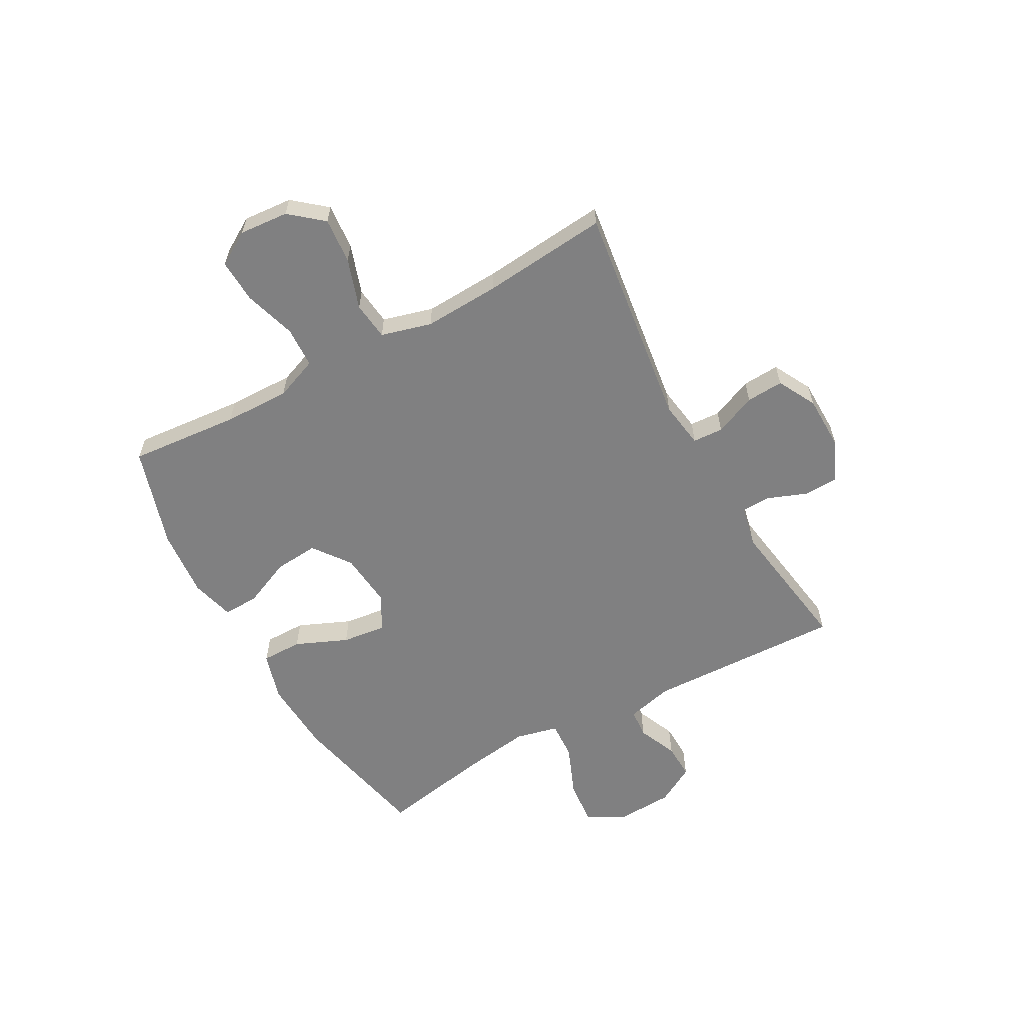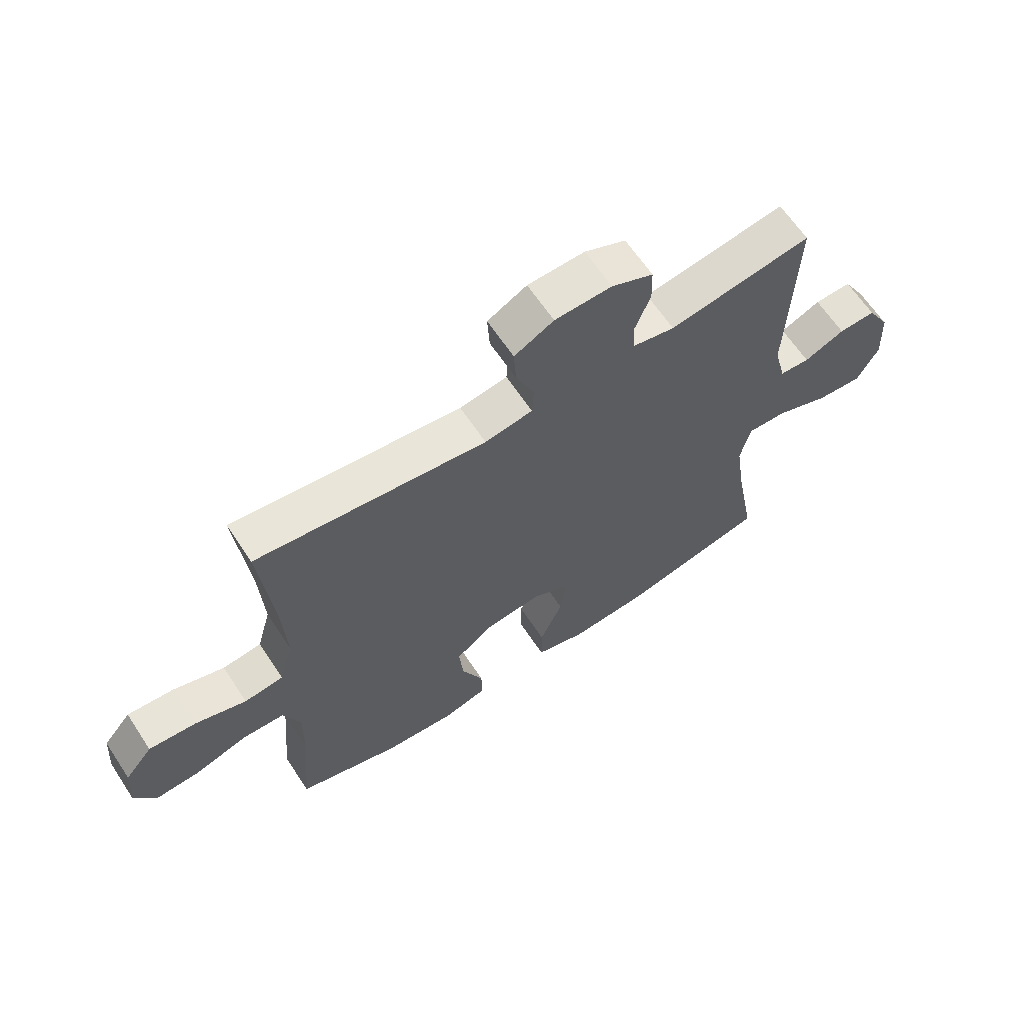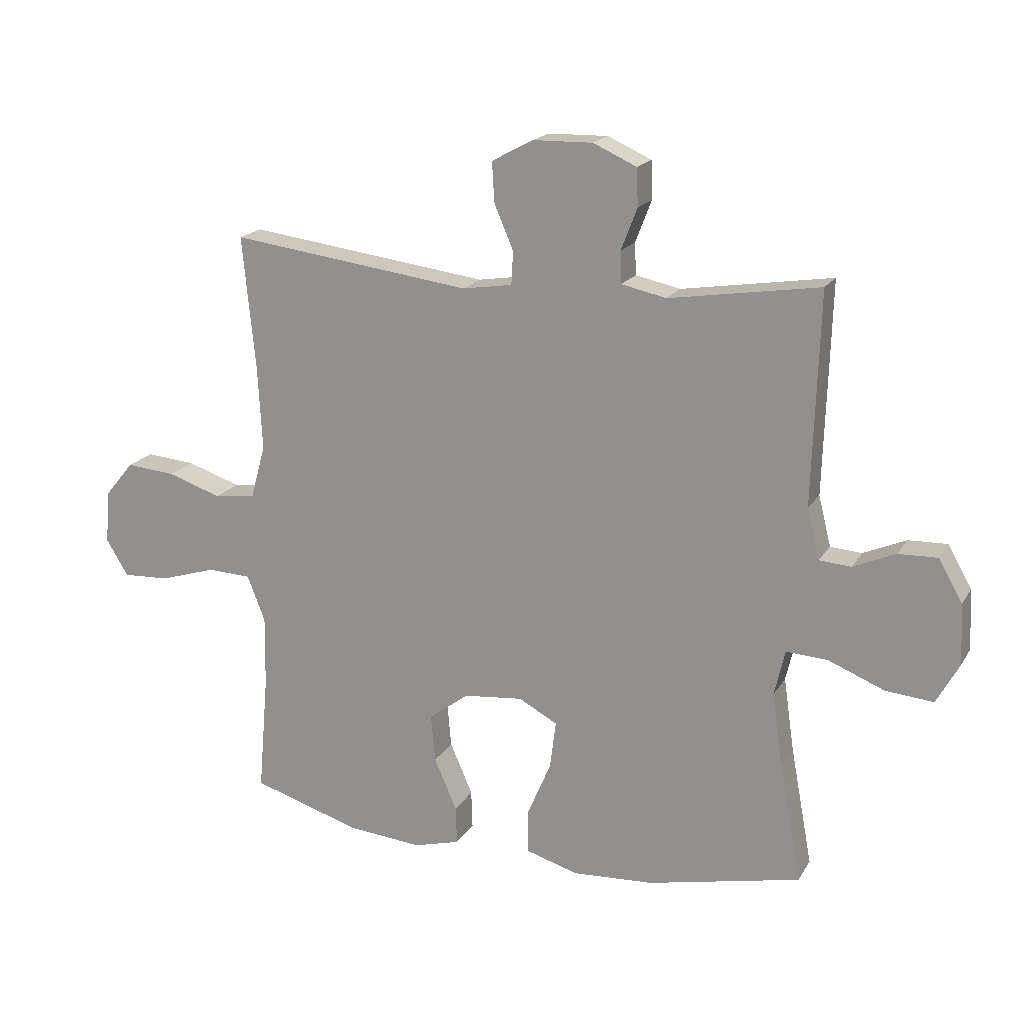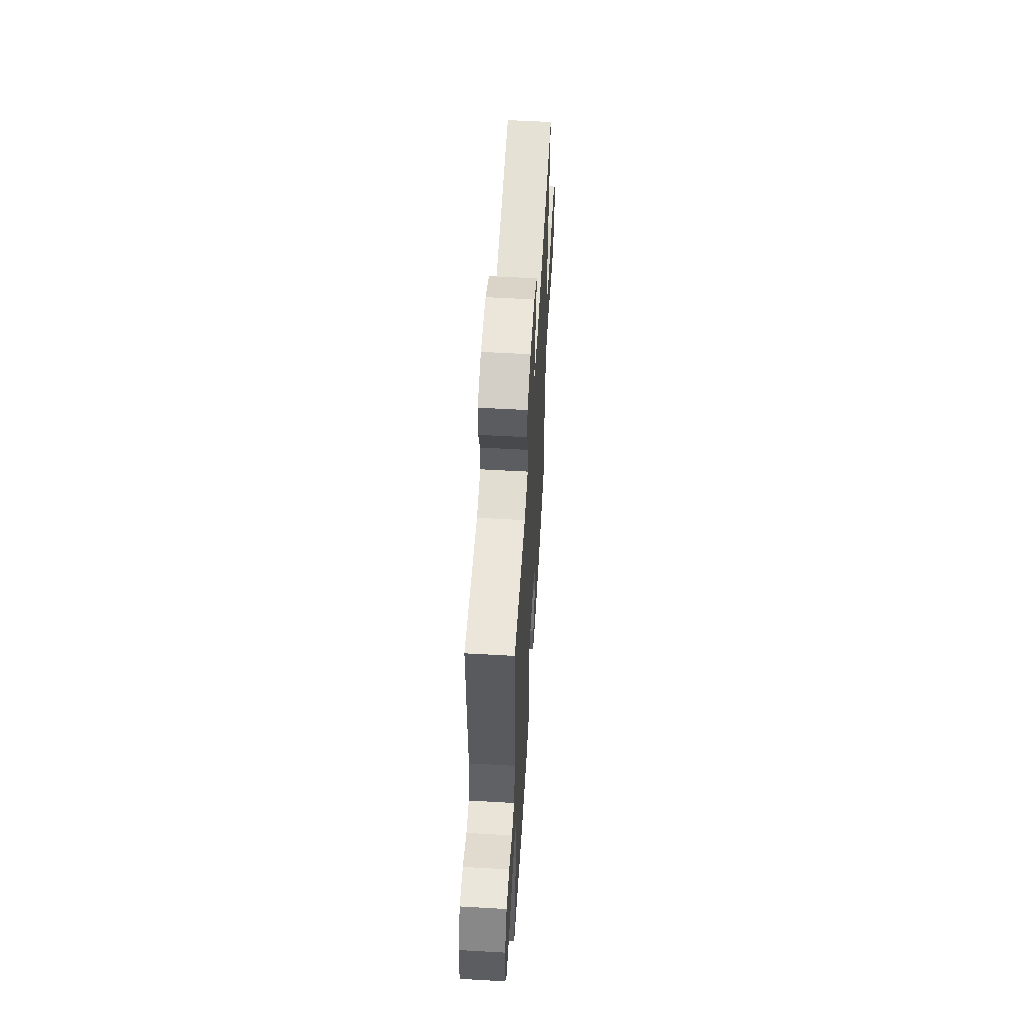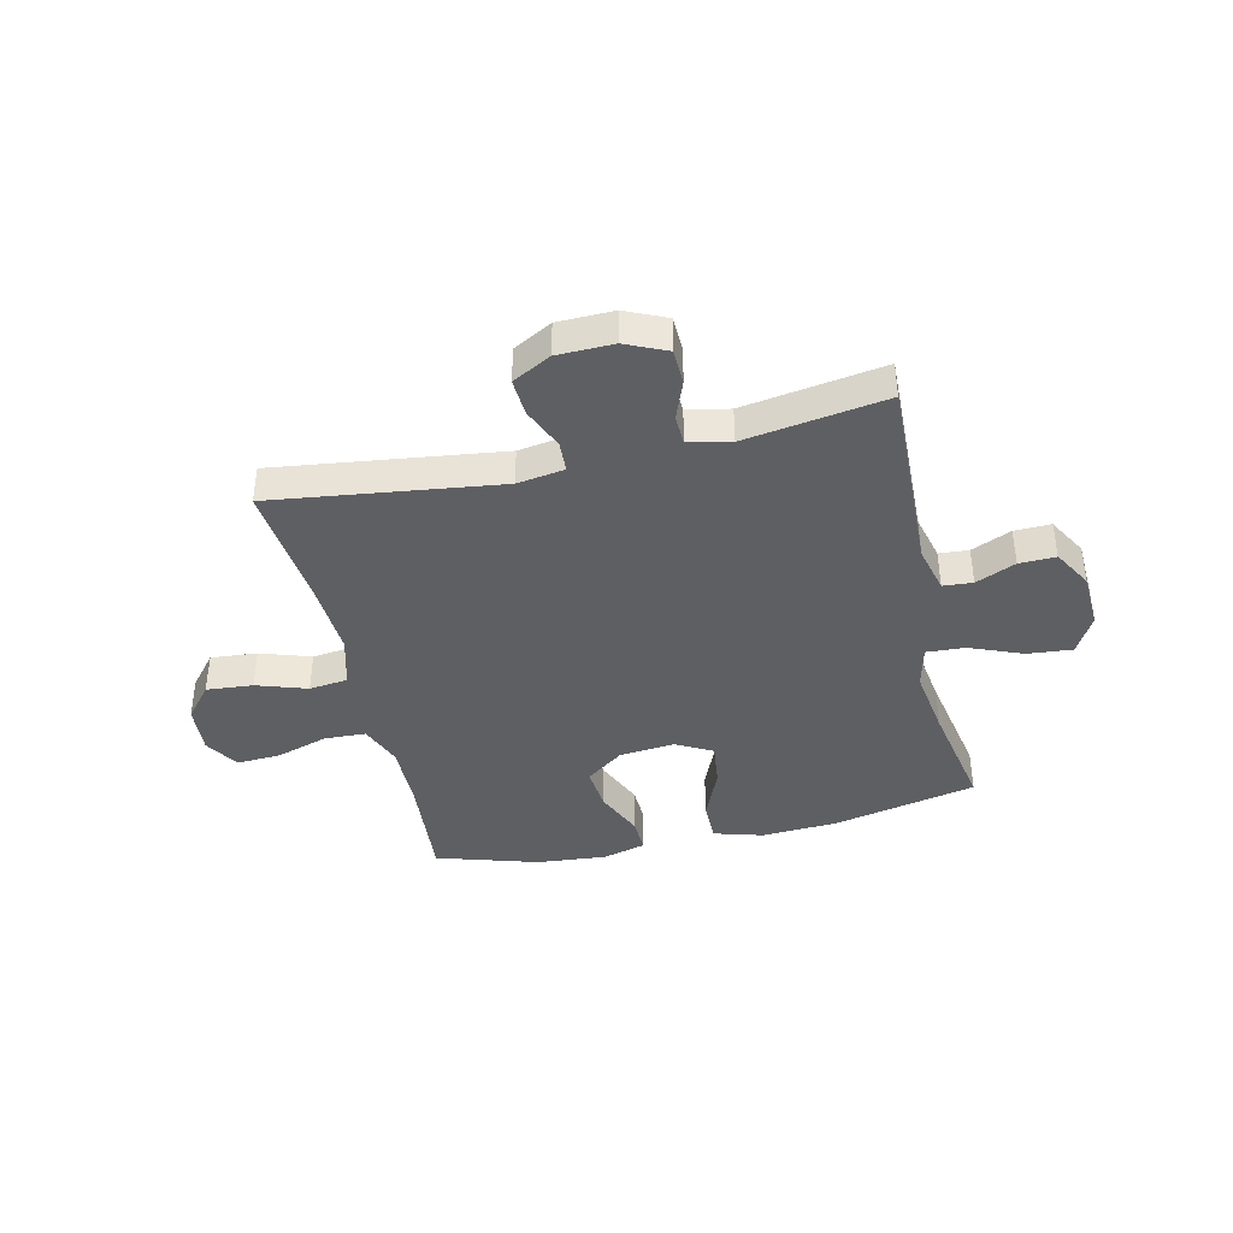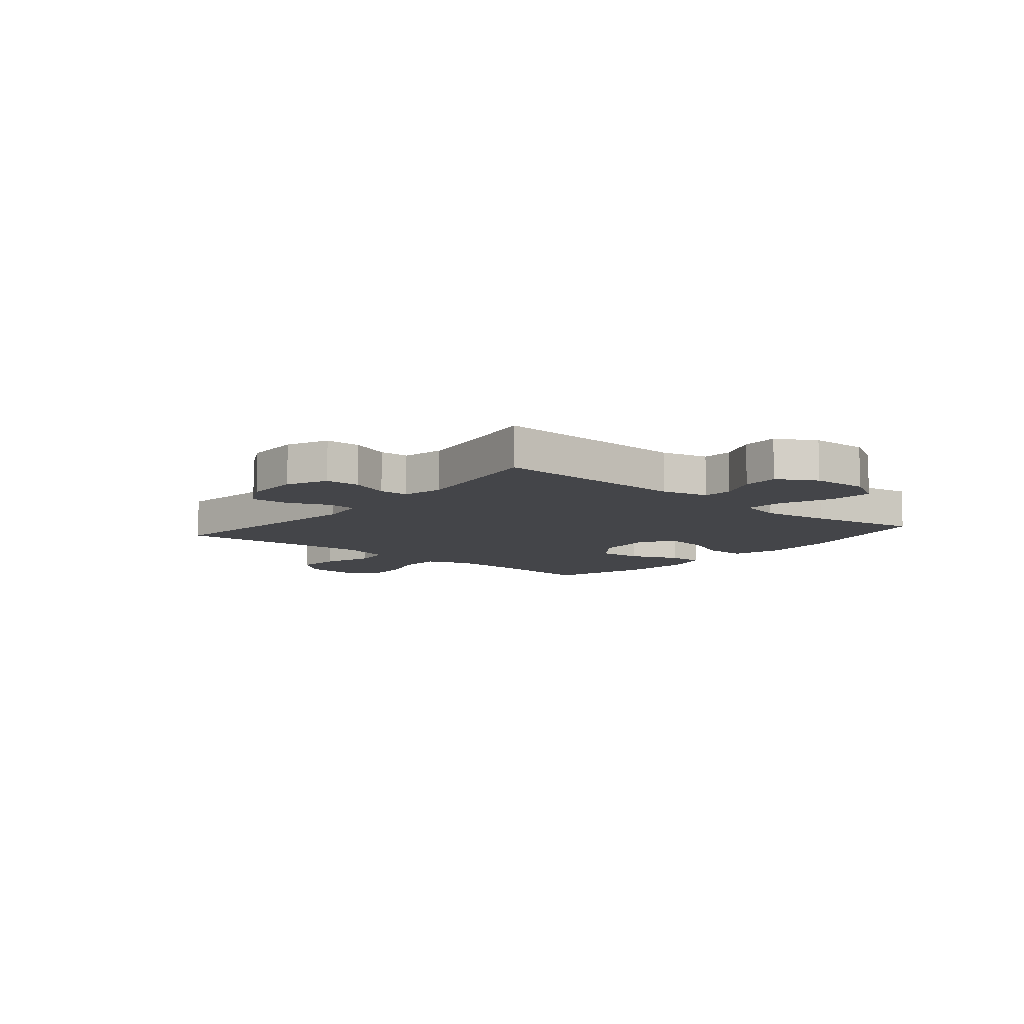
<metadata>
{"format":"obj","ext":"obj","renderer":"f3d","projection":"perspective","resolution":1024,"background":"white","views":[{"elev":-60.0,"azim":-61.2,"up":"+Y"},{"elev":64.1,"azim":-33.5,"up":"+Z"},{"elev":18.4,"azim":22.0,"up":"+Z"},{"elev":56.6,"azim":93.4,"up":"+Z"},{"elev":-40.1,"azim":13.0,"up":"+Y"},{"elev":-9.1,"azim":50.0,"up":"+Y"}]}
</metadata>
<code>
v 0.5 0.07 0.5
v 0.489 0.07 0.146
v 0.51 0.07 0.062
v 0.563 0.07 0.058
v 0.634 0.07 0.089
v 0.699 0.07 0.091
v 0.739 0.07 0.021
v 0.744 0.07 -0.08
v 0.706 0.07 -0.149
v 0.626 0.07 -0.142
v 0.532 0.07 -0.104
v 0.463 0.07 -0.1
v 0.445 0.07 -0.177
v 0.463 0.07 -0.3
v 0.5 0.07 -0.5
v 0.243 0.07 -0.556
v 0.107 0.07 -0.564
v 0.019 0.07 -0.538
v 0.019 0.07 -0.464
v 0.059 0.07 -0.37
v 0.069 0.07 -0.29
v 0.004 0.07 -0.255
v -0.095 0.07 -0.265
v -0.162 0.07 -0.315
v -0.155 0.07 -0.395
v -0.117 0.07 -0.482
v -0.115 0.07 -0.546
v -0.193 0.07 -0.567
v -0.318 0.07 -0.556
v -0.5 0.07 -0.5
v -0.483 0.07 -0.301
v -0.481 0.07 -0.182
v -0.511 0.07 -0.105
v -0.585 0.07 -0.102
v -0.678 0.07 -0.131
v -0.757 0.07 -0.135
v -0.794 0.07 -0.074
v -0.787 0.07 0.015
v -0.738 0.07 0.074
v -0.655 0.07 0.067
v -0.565 0.07 0.037
v -0.496 0.07 0.045
v -0.471 0.07 0.136
v -0.478 0.07 0.273
v -0.5 0.07 0.5
v -0.096 0.07 0.447
v -0.012 0.07 0.46
v -0.009 0.07 0.515
v -0.041 0.07 0.59
v -0.045 0.07 0.657
v 0.024 0.07 0.694
v 0.124 0.07 0.696
v 0.197 0.07 0.663
v 0.199 0.07 0.6
v 0.172 0.07 0.53
v 0.174 0.07 0.477
v 0.249 0.07 0.461
v 0.5 0 0.5
v 0.489 0 0.146
v 0.51 0 0.062
v 0.563 0 0.058
v 0.634 0 0.089
v 0.699 0 0.091
v 0.739 0 0.021
v 0.744 0 -0.08
v 0.706 0 -0.149
v 0.626 0 -0.142
v 0.532 0 -0.104
v 0.463 0 -0.1
v 0.445 0 -0.177
v 0.463 0 -0.3
v 0.5 0 -0.5
v 0.243 0 -0.556
v 0.107 0 -0.564
v 0.019 0 -0.538
v 0.019 0 -0.464
v 0.059 0 -0.37
v 0.069 0 -0.29
v 0.004 0 -0.255
v -0.095 0 -0.265
v -0.162 0 -0.315
v -0.155 0 -0.395
v -0.117 0 -0.482
v -0.115 0 -0.546
v -0.193 0 -0.567
v -0.318 0 -0.556
v -0.5 0 -0.5
v -0.483 0 -0.301
v -0.481 0 -0.182
v -0.511 0 -0.105
v -0.585 0 -0.102
v -0.678 0 -0.131
v -0.757 0 -0.135
v -0.794 0 -0.074
v -0.787 0 0.015
v -0.738 0 0.074
v -0.655 0 0.067
v -0.565 0 0.037
v -0.496 0 0.045
v -0.471 0 0.136
v -0.478 0 0.273
v -0.5 0 0.5
v -0.096 0 0.447
v -0.012 0 0.46
v -0.009 0 0.515
v -0.041 0 0.59
v -0.045 0 0.657
v 0.024 0 0.694
v 0.124 0 0.696
v 0.197 0 0.663
v 0.199 0 0.6
v 0.172 0 0.53
v 0.174 0 0.477
v 0.249 0 0.461
f 53 54 55
f 52 53 55
f 51 52 55
f 50 51 55
f 49 50 55
f 48 49 55
f 47 48 55 56
f 46 47 56 57
f 44 45 46
f 43 44 46 57
f 39 40 41
f 38 39 41
f 37 38 41
f 36 37 41
f 35 36 41
f 34 35 41
f 33 34 41 42
f 57 1 2
f 43 57 2
f 42 43 2
f 33 42 2
f 32 33 2
f 29 30 31
f 28 29 31
f 27 28 31
f 26 27 31
f 25 26 31
f 18 19 20
f 17 18 20
f 16 17 20
f 15 16 20
f 14 15 20
f 13 14 20 21
f 12 13 21 22
f 9 10 11
f 8 9 11
f 7 8 11
f 6 7 11
f 5 6 11
f 4 5 11
f 3 4 11 12
f 12 22 23
f 3 12 23
f 2 3 23
f 24 25 31 32
f 23 24 32
f 2 23 32
f 112 111 110
f 112 110 109
f 112 109 108
f 112 108 107
f 112 107 106
f 112 106 105
f 113 112 105 104
f 114 113 104 103
f 103 102 101
f 114 103 101 100
f 98 97 96
f 98 96 95
f 98 95 94
f 98 94 93
f 98 93 92
f 98 92 91
f 99 98 91 90
f 59 58 114
f 59 114 100
f 59 100 99
f 59 99 90
f 59 90 89
f 88 87 86
f 88 86 85
f 88 85 84
f 88 84 83
f 88 83 82
f 77 76 75
f 77 75 74
f 77 74 73
f 77 73 72
f 77 72 71
f 78 77 71 70
f 79 78 70 69
f 68 67 66
f 68 66 65
f 68 65 64
f 68 64 63
f 68 63 62
f 68 62 61
f 69 68 61 60
f 80 79 69
f 80 69 60
f 80 60 59
f 89 88 82 81
f 89 81 80
f 89 80 59
f 1 58 59 2
f 2 59 60 3
f 3 60 61 4
f 4 61 62 5
f 5 62 63 6
f 6 63 64 7
f 7 64 65 8
f 8 65 66 9
f 9 66 67 10
f 10 67 68 11
f 11 68 69 12
f 12 69 70 13
f 13 70 71 14
f 14 71 72 15
f 15 72 73 16
f 16 73 74 17
f 17 74 75 18
f 18 75 76 19
f 19 76 77 20
f 20 77 78 21
f 21 78 79 22
f 22 79 80 23
f 23 80 81 24
f 24 81 82 25
f 25 82 83 26
f 26 83 84 27
f 27 84 85 28
f 28 85 86 29
f 29 86 87 30
f 30 87 88 31
f 31 88 89 32
f 32 89 90 33
f 33 90 91 34
f 34 91 92 35
f 35 92 93 36
f 36 93 94 37
f 37 94 95 38
f 38 95 96 39
f 39 96 97 40
f 40 97 98 41
f 41 98 99 42
f 42 99 100 43
f 43 100 101 44
f 44 101 102 45
f 45 102 103 46
f 46 103 104 47
f 47 104 105 48
f 48 105 106 49
f 49 106 107 50
f 50 107 108 51
f 51 108 109 52
f 52 109 110 53
f 53 110 111 54
f 54 111 112 55
f 55 112 113 56
f 56 113 114 57
f 57 114 58 1

</code>
